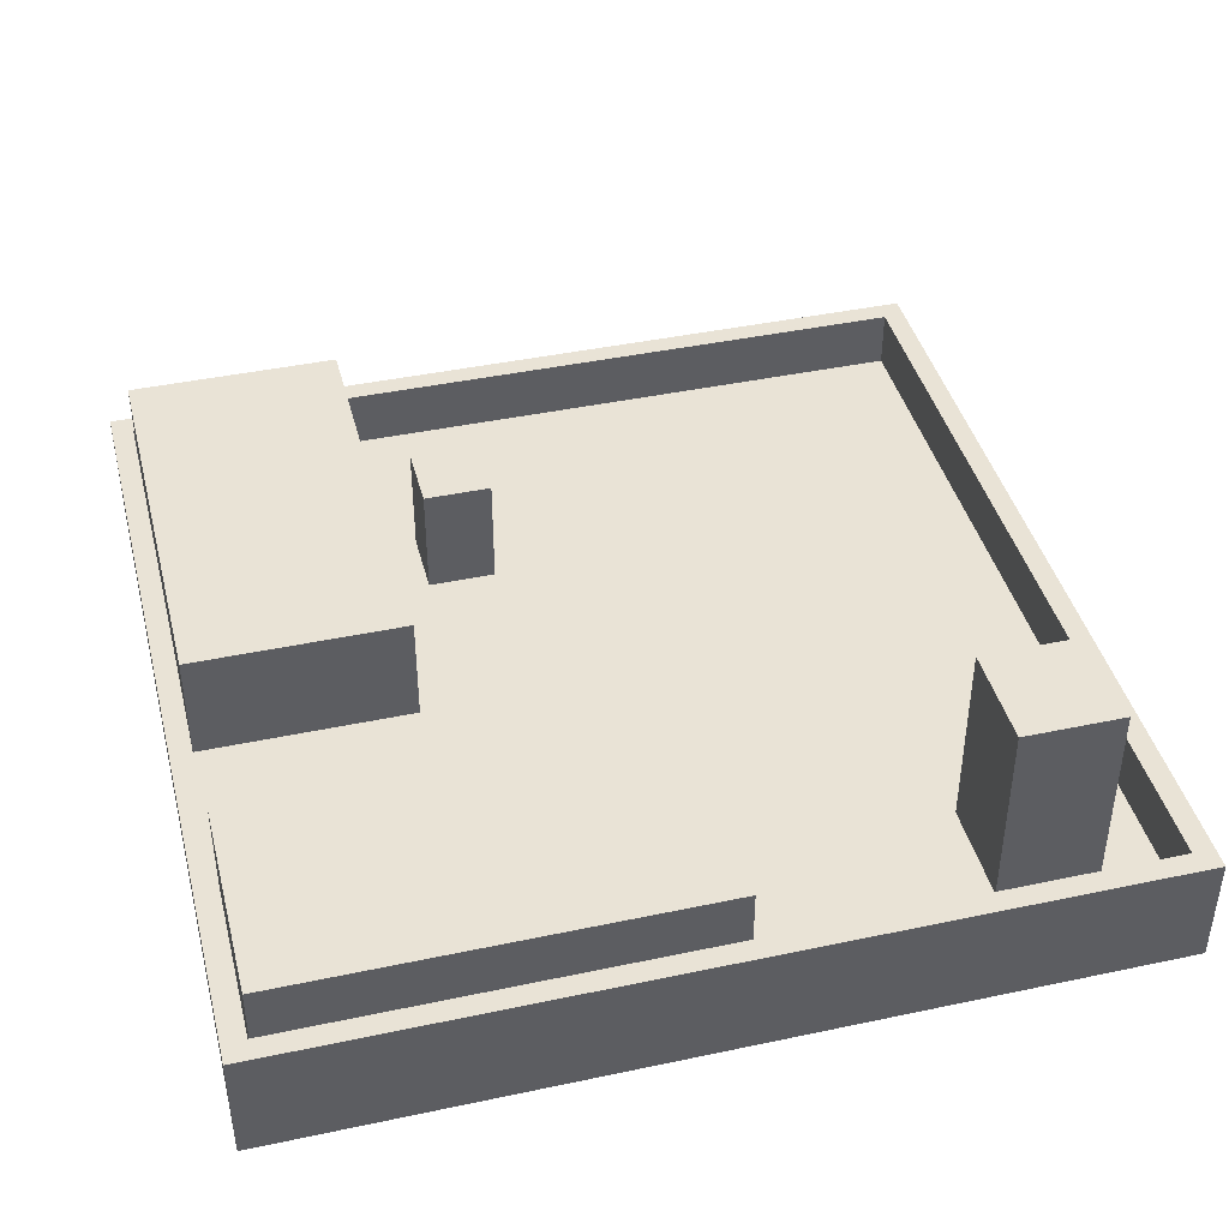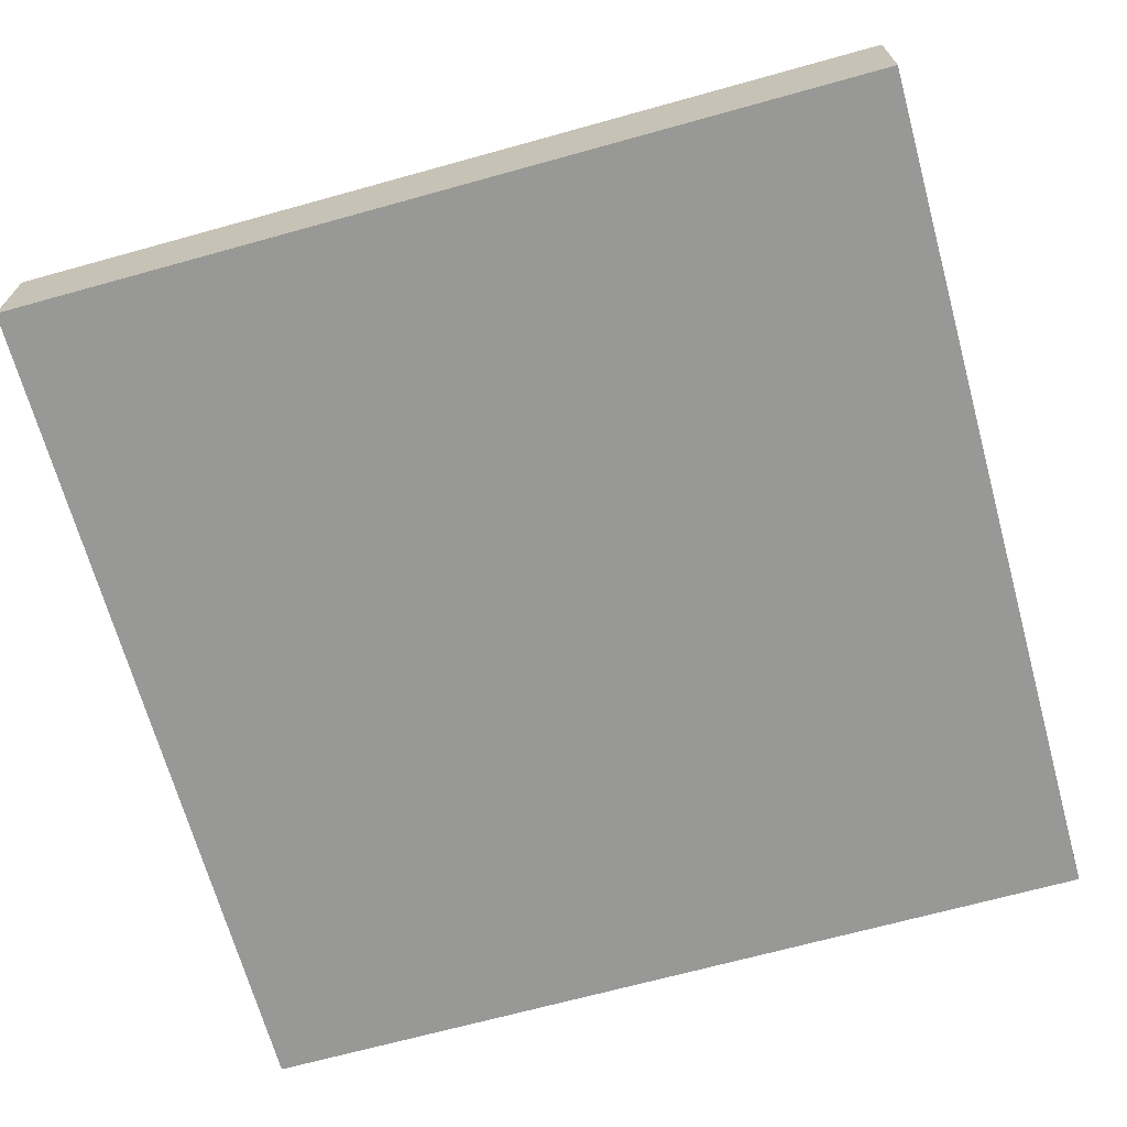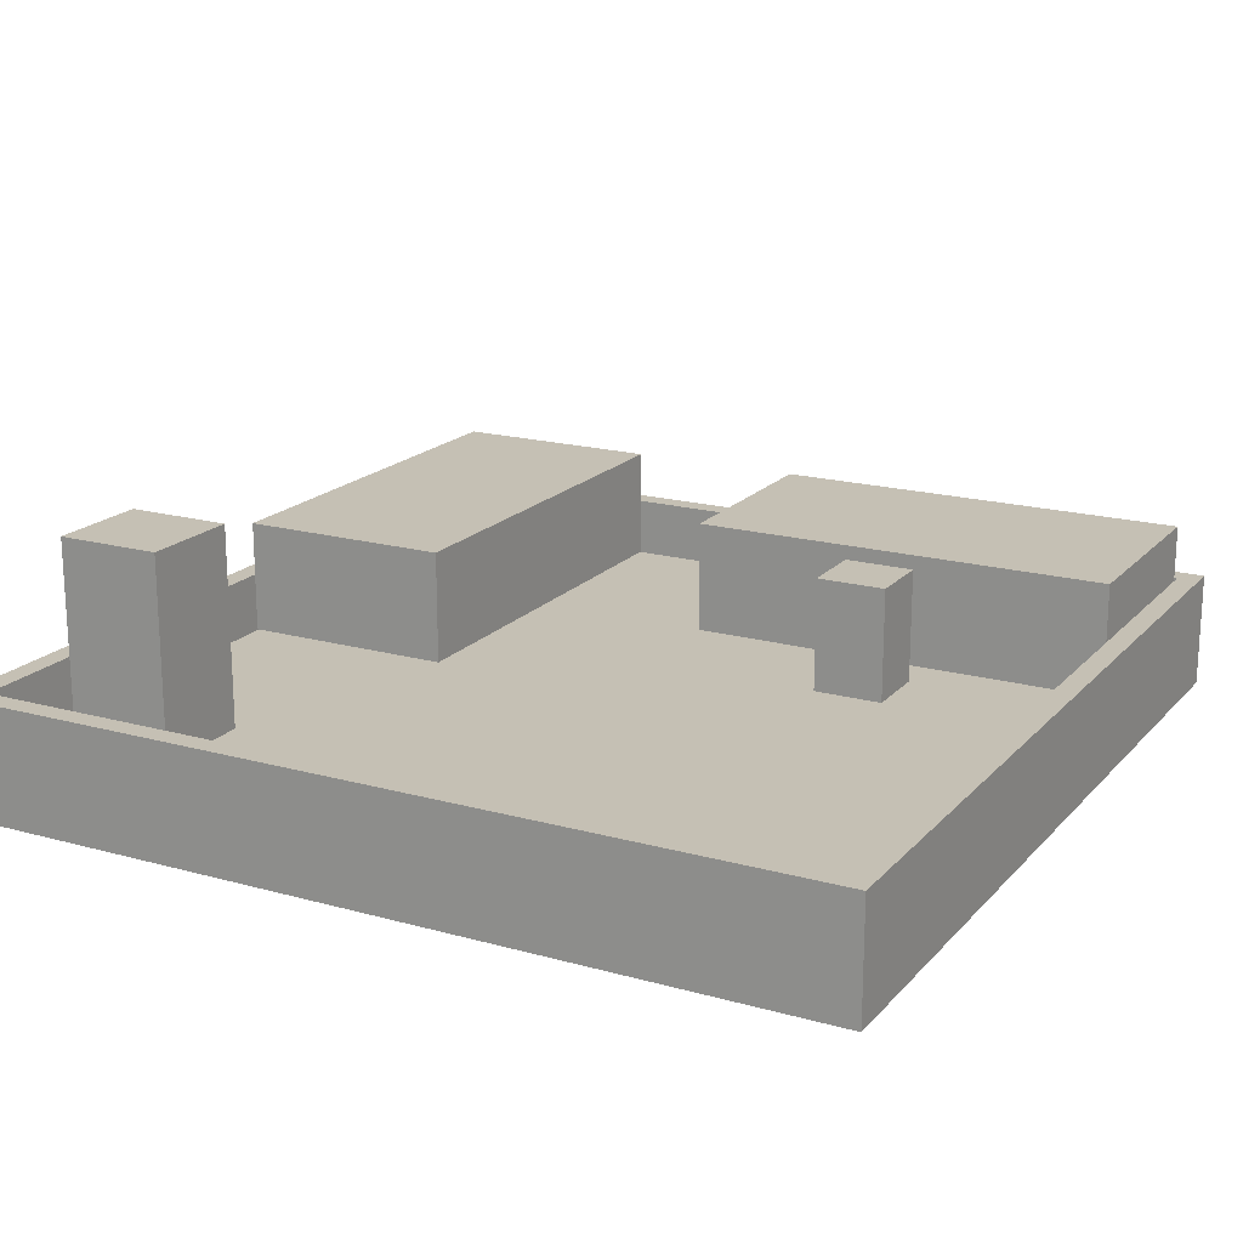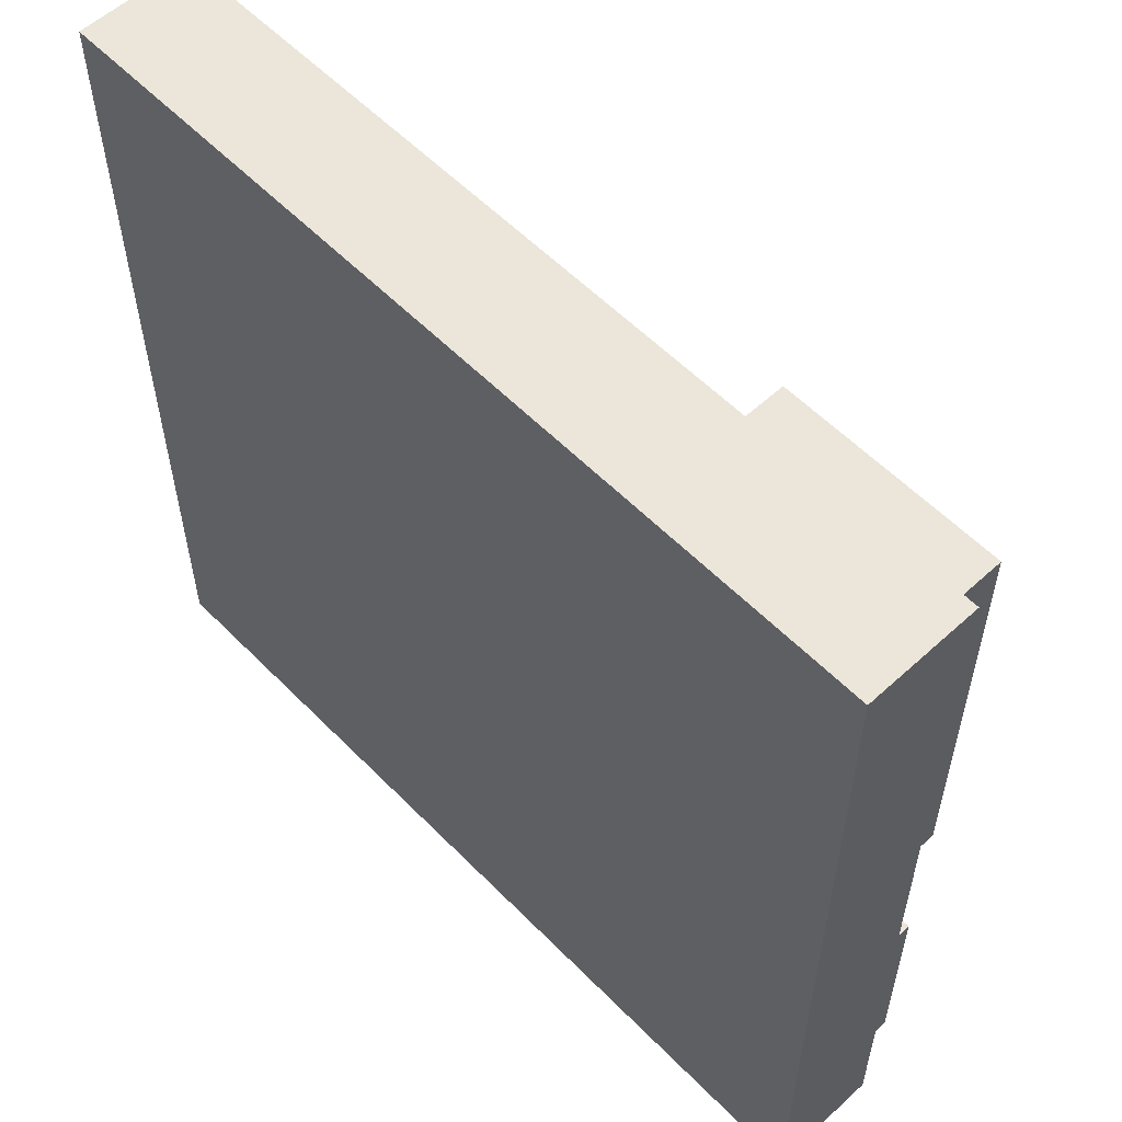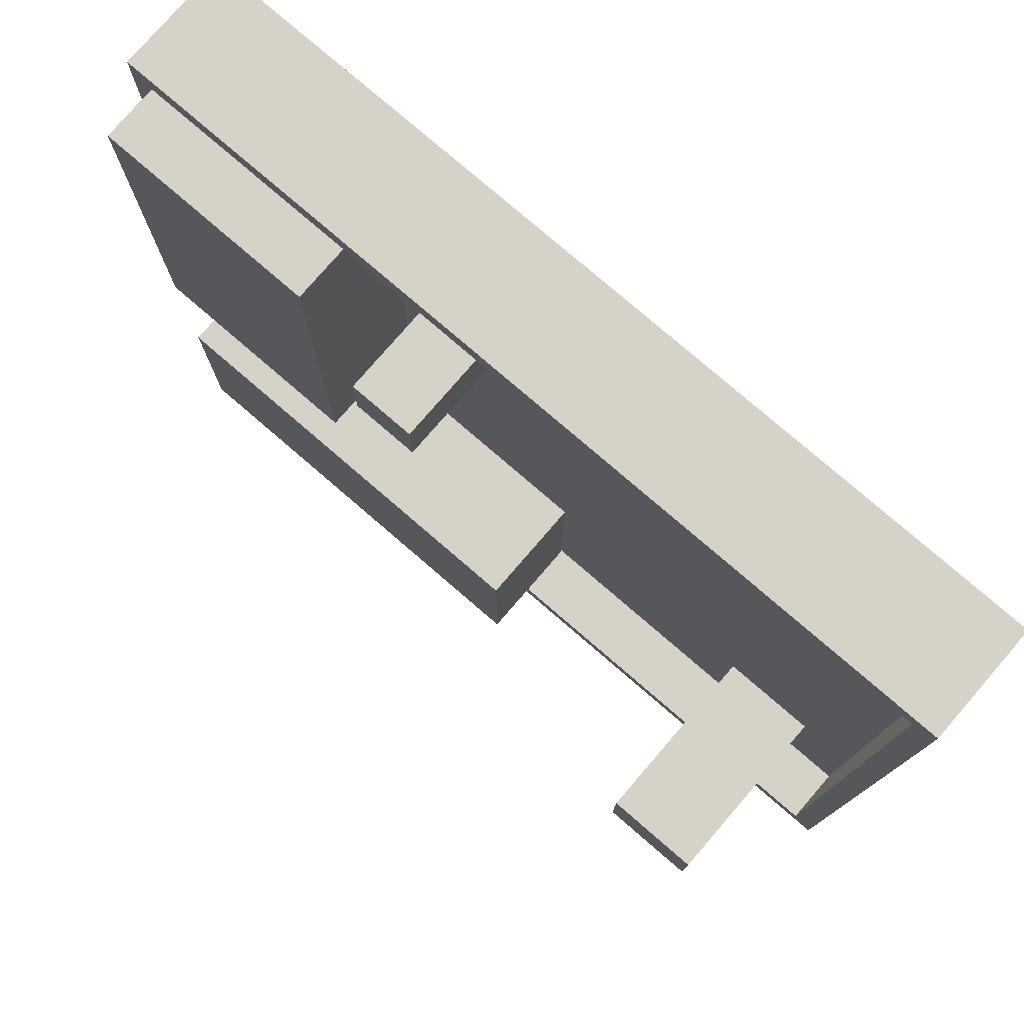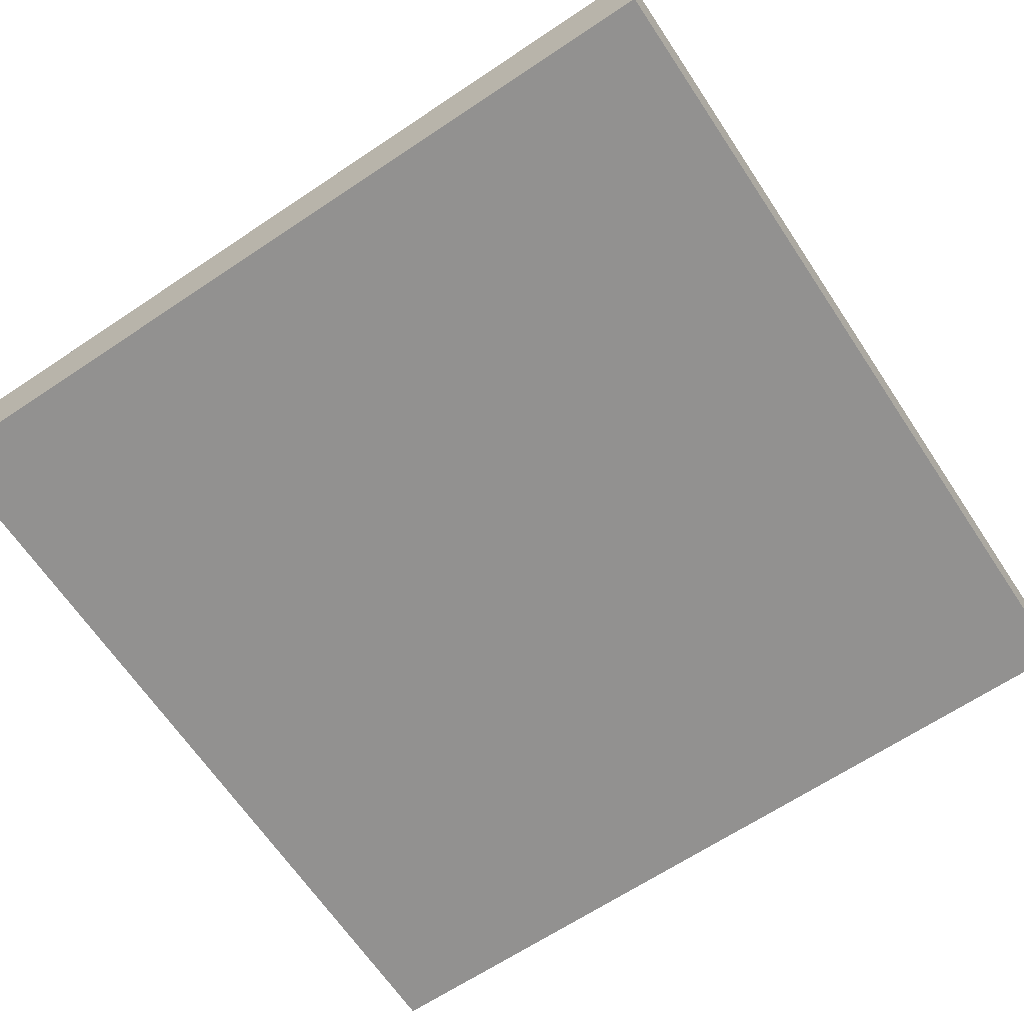
<metadata>
{"format":"obj","ext":"obj","renderer":"f3d","projection":"perspective","resolution":1024,"background":"white","views":[{"elev":42.0,"azim":165.7,"up":"+Y"},{"elev":-68.4,"azim":-164.5,"up":"+Y"},{"elev":18.4,"azim":-61.8,"up":"+Y"},{"elev":56.9,"azim":46.4,"up":"+Z"},{"elev":77.9,"azim":-139.2,"up":"+Z"},{"elev":-66.1,"azim":33.8,"up":"+Y"}]}
</metadata>
<code>
v 0 0.000496 1
v 1 0.000496 1
v 1 0.1321 1
v 0 0.1321 1
v 0 0.000496 0
v 0 0.1321 0
v 1 0.000496 0
v 1 0.1321 0
v 0.025 0.1321 0.025
v 0.975 0.1321 0.025
v 0.975 0.1321 0.975
v 0.025 0.1321 0.975
v 0.975 0.06378 0.975
v 0.025 0.06378 0.975
v 0.025 0.06378 0.025
v 0.975 0.06378 0.025
v 0.4822 0.06552 0.2753
v 0.9723 0.06552 0.2753
v 0.4822 0.1946 0.2753
v 0.9723 0.1946 0.2753
v 0.4822 0.1946 0.02612
v 0.9723 0.1946 0.02612
v 0.4822 0.06552 0.02612
v 0.9723 0.06552 0.02612
v 0.9737 0.06552 0.972
v 0.9737 0.06552 0.482
v 0.9737 0.1946 0.972
v 0.9737 0.1946 0.482
v 0.7246 0.1946 0.972
v 0.7246 0.1946 0.482
v 0.7246 0.06552 0.972
v 0.7246 0.06552 0.482
v 0.6738 0.06552 0.7669
v 0.6738 0.06552 0.6871
v 0.6738 0.1946 0.7669
v 0.6738 0.1946 0.6871
v 0.5959 0.1946 0.7669
v 0.5959 0.1946 0.6871
v 0.5959 0.06552 0.7669
v 0.5959 0.06552 0.6871
v 0.025 0.1321 0.025
v 0.975 0.1321 0.025
v 0.975 0.06378 0.975
v 0.025 0.06378 0.975
v 0.025 0.06378 0.025
v 0.975 0.06378 0.025
v 0.2067 0.05267 0.1961
v 0.2067 0.05267 0.07815
v 0.2067 0.288 0.1961
v 0.2067 0.288 0.07815
v 0.09154 0.288 0.1961
v 0.09154 0.288 0.07815
v 0.09154 0.05267 0.1961
v 0.09154 0.05267 0.07815
v 0.159 0.07308 0.8343
v 0.3525 0.07308 0.8343
v 0.5459 0.07308 0.8343
v 0.159 0.07308 0.6409
v 0.3525 0.07308 0.6409
v 0.5459 0.07308 0.6409
v 0.159 0.07308 0.4474
v 0.3525 0.07308 0.4474
v 0.5459 0.07308 0.4474
g room1_pCube17
f 1 2 3 4
f 5 1 4 6
f 5 7 2 1
f 2 7 8 3
f 10 8 6 9
f 4 3 11 12
f 6 8 7 5
f 12 11 13 14
f 9 12 14 15
f 15 14 13 16
f 11 10 16 13
f 10 9 15 16
f 17 18 20 19
f 19 20 22 21
f 21 22 24 23
f 23 24 18 17
f 18 24 22 20
f 23 17 19 21
f 25 26 28 27
f 27 28 30 29
f 29 30 32 31
f 31 32 26 25
f 26 32 30 28
f 31 25 27 29
f 33 34 36 35
f 35 36 38 37
f 37 38 40 39
f 39 40 34 33
f 34 40 38 36
f 39 33 35 37
f 45 44 43 46
f 42 41 45 46
f 47 48 50 49
f 49 50 52 51
f 51 52 54 53
f 53 54 48 47
f 48 54 52 50
f 53 47 49 51
f 55 56 59 58
f 56 57 60 59
f 58 59 62 61
f 59 60 63 62
f 4 12 9 6
f 3 8 10 11

</code>
